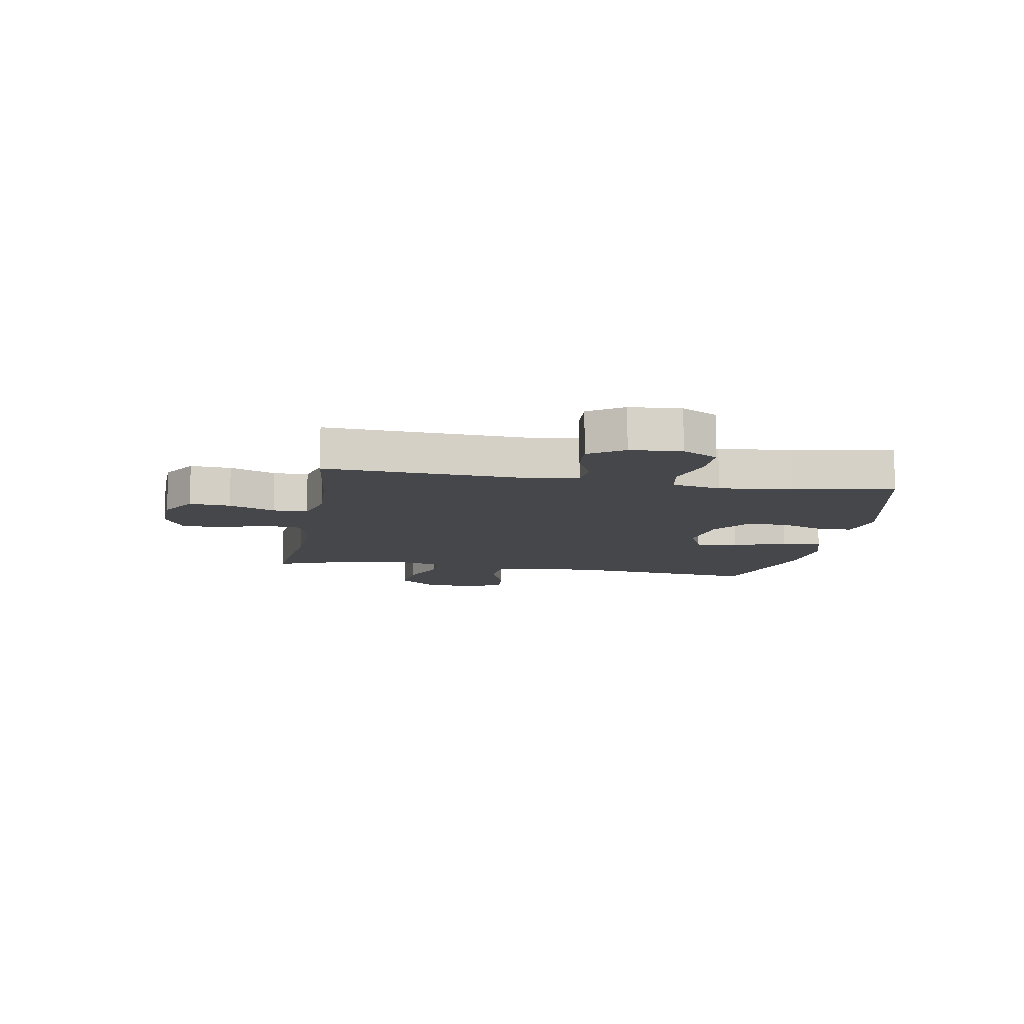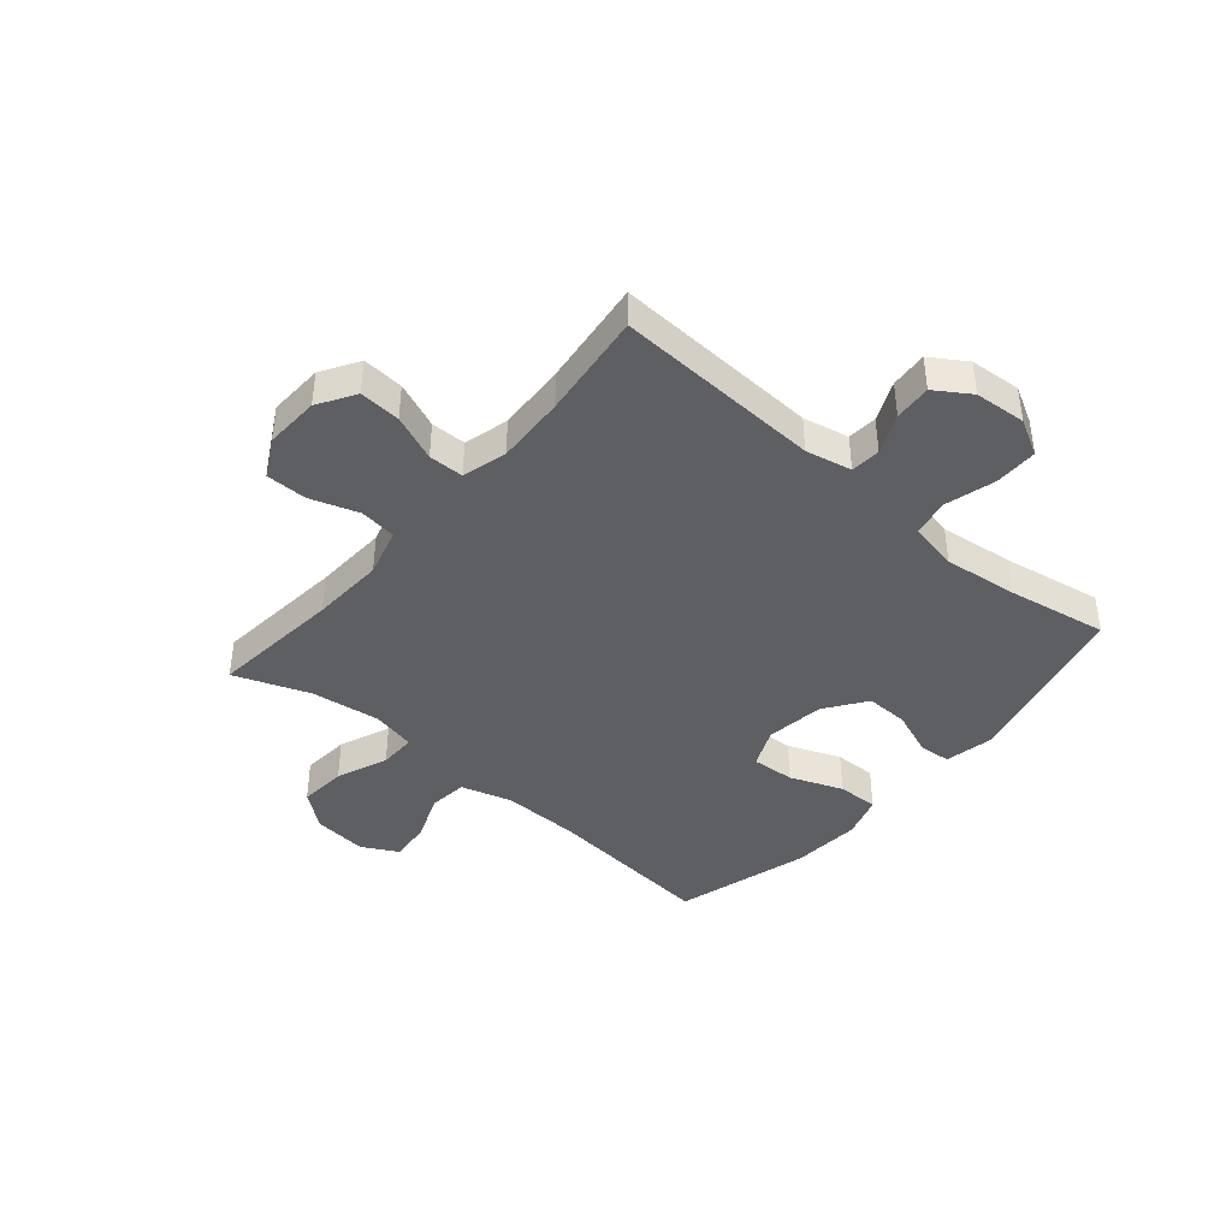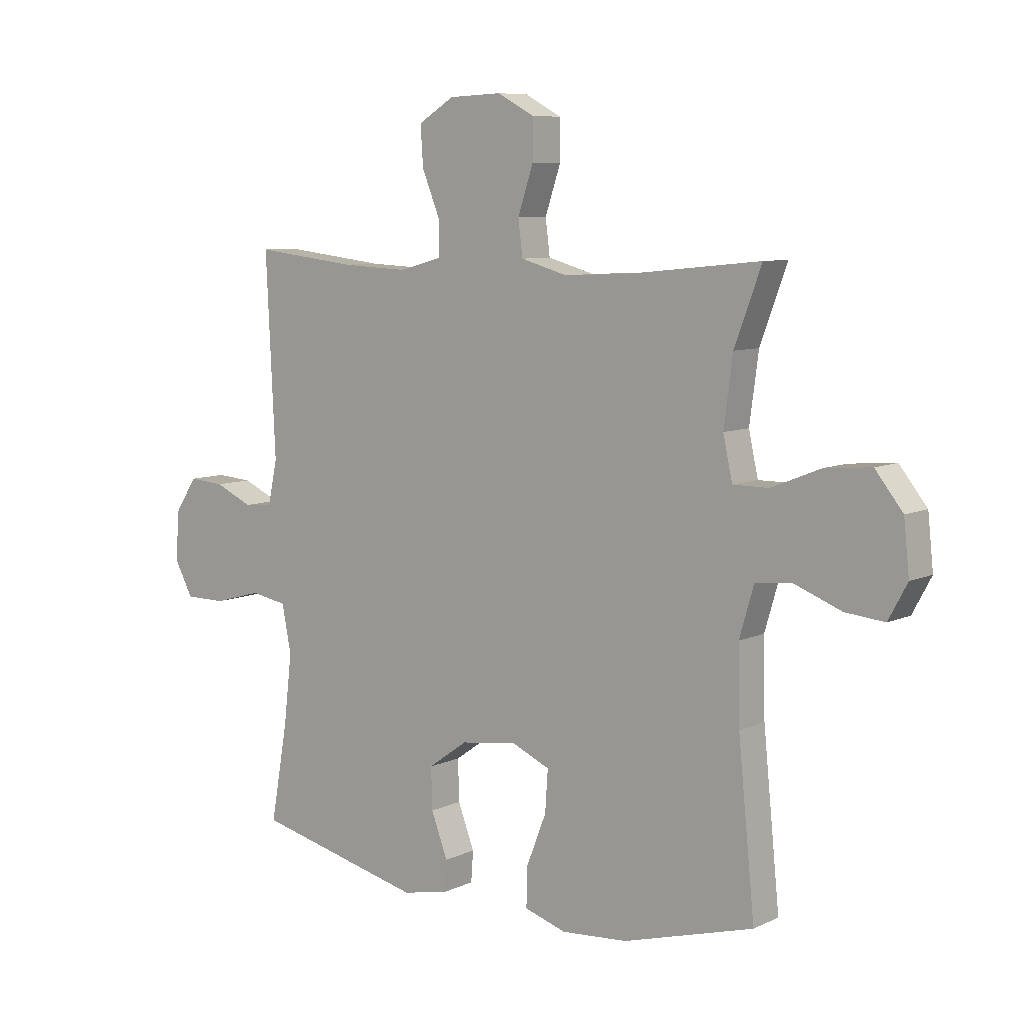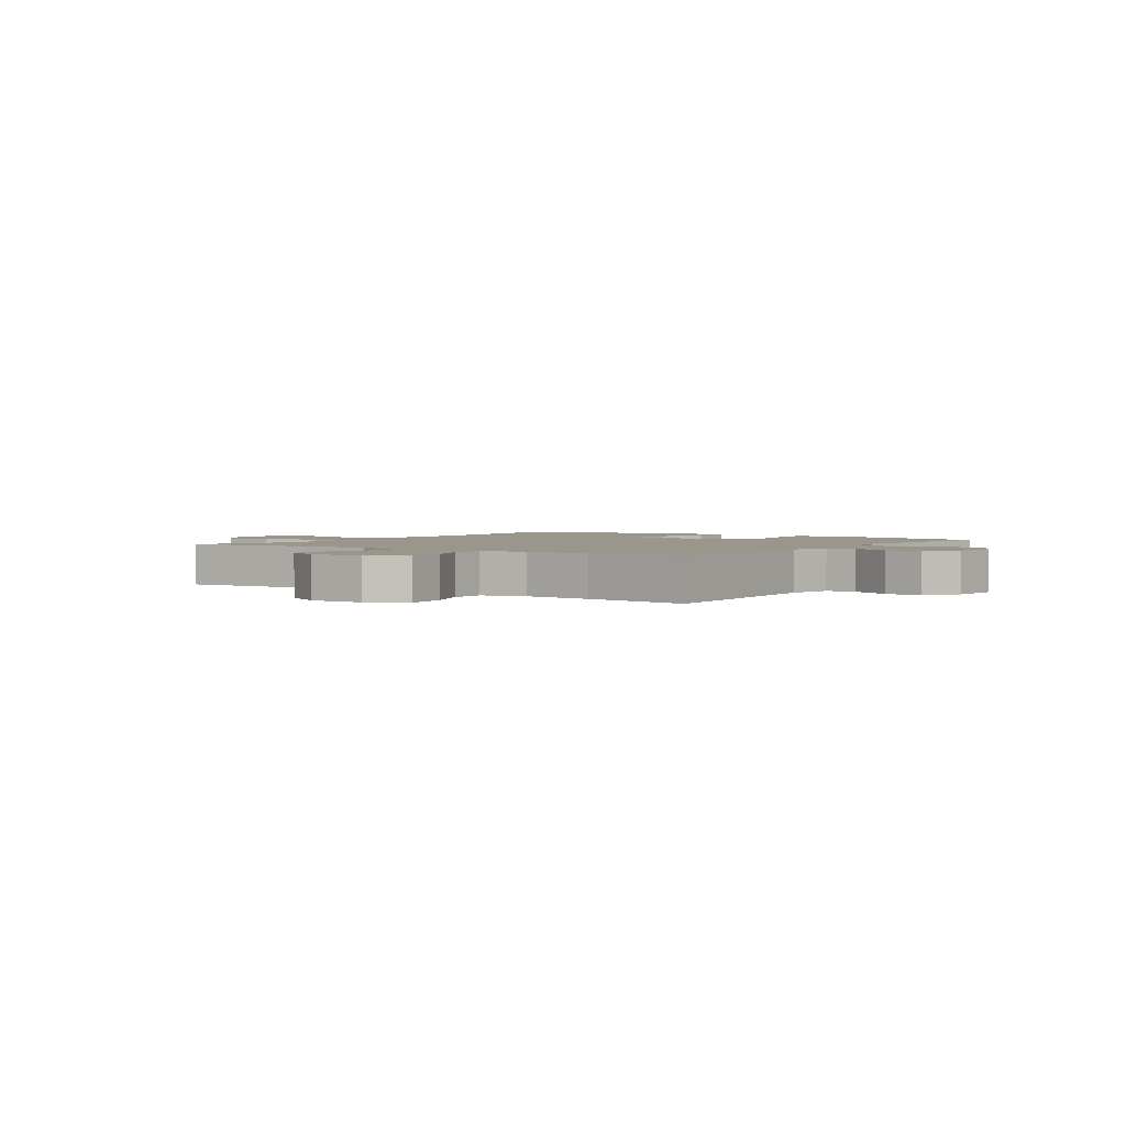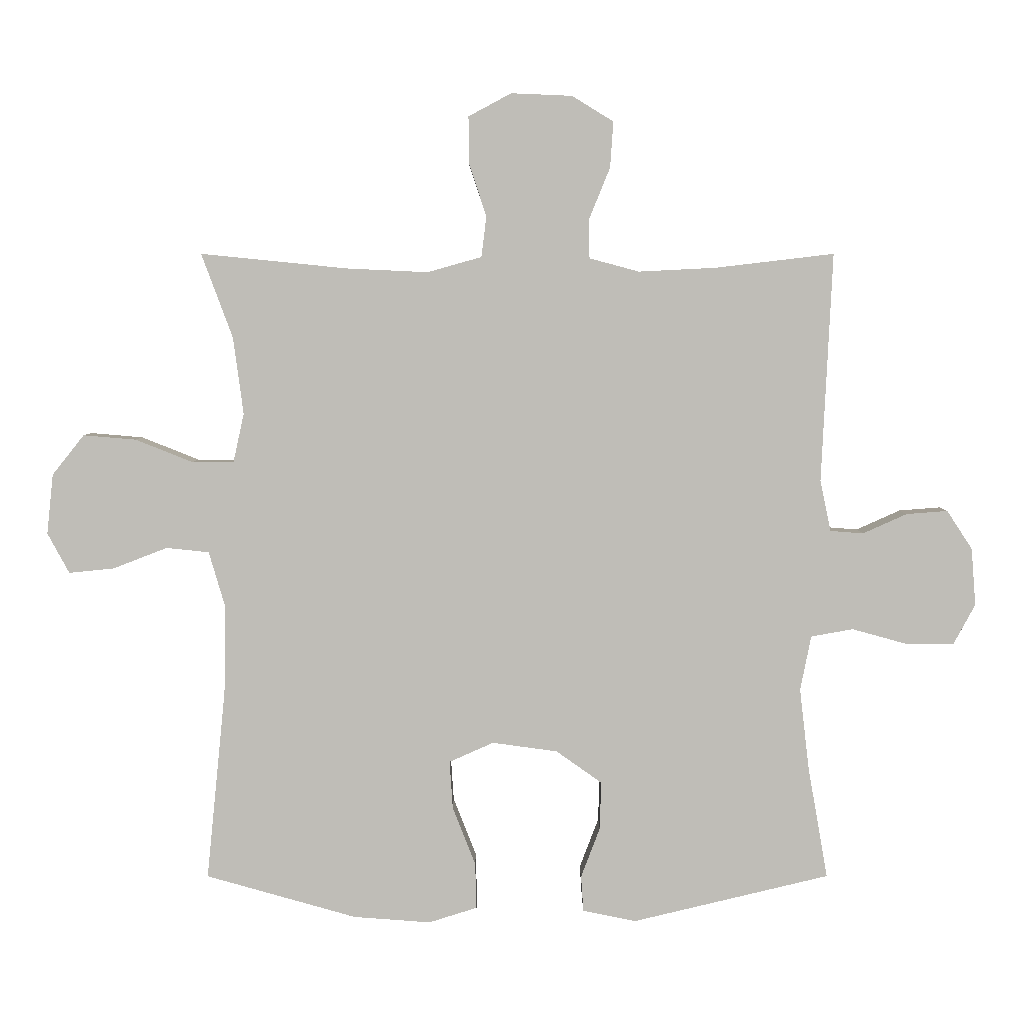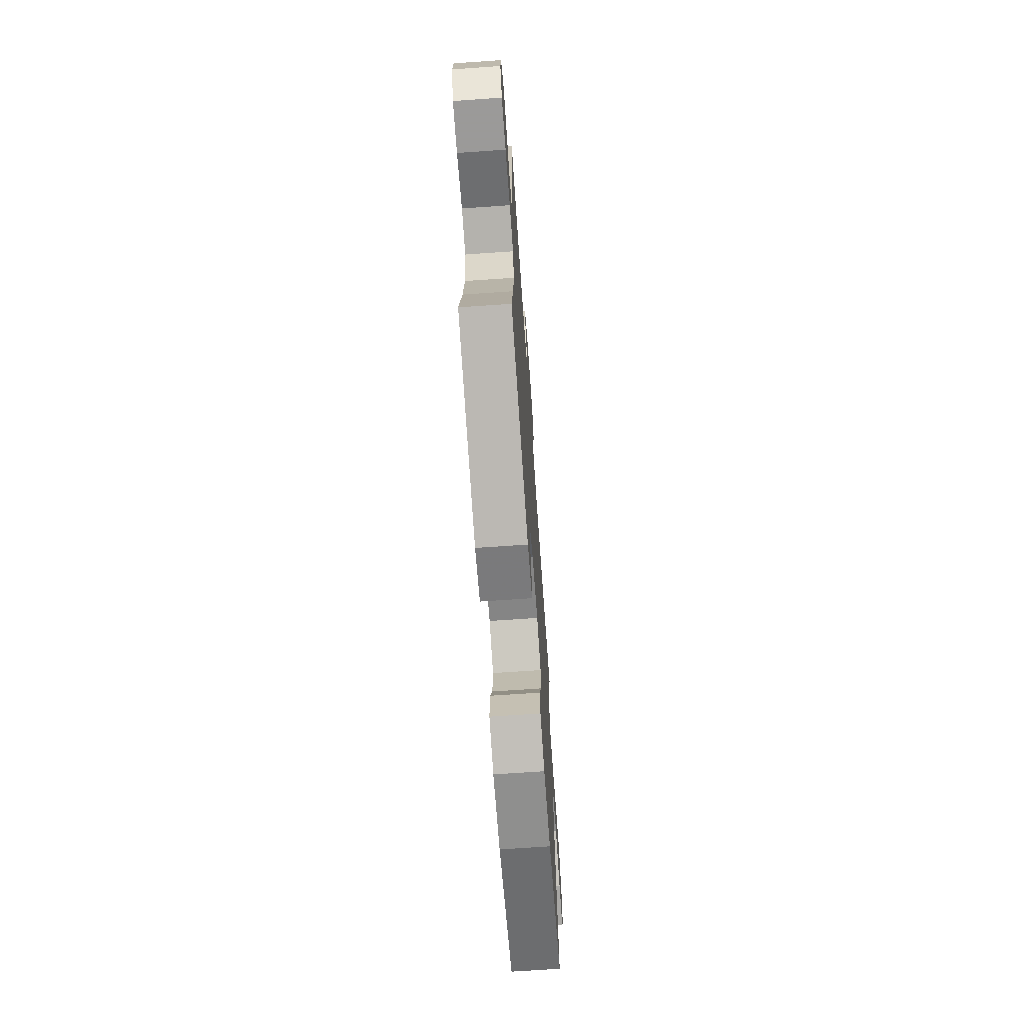
<metadata>
{"format":"obj","ext":"obj","renderer":"f3d","projection":"perspective","resolution":1024,"background":"white","views":[{"elev":-10.7,"azim":80.0,"up":"+Y"},{"elev":-41.4,"azim":49.5,"up":"+Y"},{"elev":7.8,"azim":-141.6,"up":"+Z"},{"elev":2.3,"azim":35.0,"up":"+Y"},{"elev":4.8,"azim":-0.1,"up":"+Z"},{"elev":-69.5,"azim":94.0,"up":"+Z"}]}
</metadata>
<code>
v 0.5 0.07 0.5
v 0.483 0.07 0.14
v 0.5 0.07 0.06
v 0.552 0.07 0.056
v 0.621 0.07 0.087
v 0.686 0.07 0.092
v 0.726 0.07 0.031
v 0.733 0.07 -0.059
v 0.699 0.07 -0.122
v 0.624 0.07 -0.122
v 0.537 0.07 -0.098
v 0.471 0.07 -0.11
v 0.454 0.07 -0.196
v 0.469 0.07 -0.324
v 0.5 0.07 -0.5
v 0.191 0.07 -0.574
v 0.107 0.07 -0.557
v 0.103 0.07 -0.501
v 0.133 0.07 -0.422
v 0.135 0.07 -0.347
v 0.063 0.07 -0.296
v -0.039 0.07 -0.282
v -0.109 0.07 -0.313
v -0.104 0.07 -0.388
v -0.068 0.07 -0.48
v -0.066 0.07 -0.552
v -0.142 0.07 -0.576
v -0.263 0.07 -0.567
v -0.5 0.07 -0.5
v -0.47 0.07 -0.199
v -0.467 0.07 -0.063
v -0.493 0.07 0.026
v -0.56 0.07 0.033
v -0.645 0.07 0
v -0.716 0.07 -0.007
v -0.75 0.07 0.056
v -0.74 0.07 0.15
v -0.69 0.07 0.213
v -0.607 0.07 0.206
v -0.517 0.07 0.17
v -0.452 0.07 0.17
v -0.435 0.07 0.247
v -0.451 0.07 0.368
v -0.5 0.07 0.5
v -0.27 0.07 0.477
v -0.142 0.07 0.471
v -0.057 0.07 0.495
v -0.049 0.07 0.559
v -0.077 0.07 0.643
v -0.077 0.07 0.715
v -0.01 0.07 0.751
v 0.086 0.07 0.747
v 0.151 0.07 0.707
v 0.146 0.07 0.635
v 0.113 0.07 0.554
v 0.114 0.07 0.493
v 0.192 0.07 0.472
v 0.313 0.07 0.478
v 0.5 0 0.5
v 0.483 0 0.14
v 0.5 0 0.06
v 0.552 0 0.056
v 0.621 0 0.087
v 0.686 0 0.092
v 0.726 0 0.031
v 0.733 0 -0.059
v 0.699 0 -0.122
v 0.624 0 -0.122
v 0.537 0 -0.098
v 0.471 0 -0.11
v 0.454 0 -0.196
v 0.469 0 -0.324
v 0.5 0 -0.5
v 0.191 0 -0.574
v 0.107 0 -0.557
v 0.103 0 -0.501
v 0.133 0 -0.422
v 0.135 0 -0.347
v 0.063 0 -0.296
v -0.039 0 -0.282
v -0.109 0 -0.313
v -0.104 0 -0.388
v -0.068 0 -0.48
v -0.066 0 -0.552
v -0.142 0 -0.576
v -0.263 0 -0.567
v -0.5 0 -0.5
v -0.47 0 -0.199
v -0.467 0 -0.063
v -0.493 0 0.026
v -0.56 0 0.033
v -0.645 0 0
v -0.716 0 -0.007
v -0.75 0 0.056
v -0.74 0 0.15
v -0.69 0 0.213
v -0.607 0 0.206
v -0.517 0 0.17
v -0.452 0 0.17
v -0.435 0 0.247
v -0.451 0 0.368
v -0.5 0 0.5
v -0.27 0 0.477
v -0.142 0 0.471
v -0.057 0 0.495
v -0.049 0 0.559
v -0.077 0 0.643
v -0.077 0 0.715
v -0.01 0 0.751
v 0.086 0 0.747
v 0.151 0 0.707
v 0.146 0 0.635
v 0.113 0 0.554
v 0.114 0 0.493
v 0.192 0 0.472
v 0.313 0 0.478
f 53 54 55
f 52 53 55
f 51 52 55
f 50 51 55
f 49 50 55
f 48 49 55
f 47 48 55 56
f 46 47 56 57
f 43 44 45
f 42 43 45 46
f 41 42 46 57
f 38 39 40
f 37 38 40
f 36 37 40
f 35 36 40
f 34 35 40
f 33 34 40
f 32 33 40 41
f 41 57 58
f 32 41 58
f 31 32 58
f 28 29 30
f 27 28 30
f 26 27 30
f 25 26 30
f 24 25 30
f 23 24 30 31
f 17 18 19
f 16 17 19
f 15 16 19
f 14 15 19
f 13 14 19 20
f 12 13 20 21
f 9 10 11
f 8 9 11
f 7 8 11
f 6 7 11
f 5 6 11
f 4 5 11
f 3 4 11 12
f 12 21 22
f 3 12 22
f 2 3 22
f 23 31 58
f 22 23 58
f 2 22 58
f 1 2 58
f 113 112 111
f 113 111 110
f 113 110 109
f 113 109 108
f 113 108 107
f 113 107 106
f 114 113 106 105
f 115 114 105 104
f 103 102 101
f 104 103 101 100
f 115 104 100 99
f 98 97 96
f 98 96 95
f 98 95 94
f 98 94 93
f 98 93 92
f 98 92 91
f 99 98 91 90
f 116 115 99
f 116 99 90
f 116 90 89
f 88 87 86
f 88 86 85
f 88 85 84
f 88 84 83
f 88 83 82
f 89 88 82 81
f 77 76 75
f 77 75 74
f 77 74 73
f 77 73 72
f 78 77 72 71
f 79 78 71 70
f 69 68 67
f 69 67 66
f 69 66 65
f 69 65 64
f 69 64 63
f 69 63 62
f 70 69 62 61
f 80 79 70
f 80 70 61
f 80 61 60
f 116 89 81
f 116 81 80
f 116 80 60
f 116 60 59
f 1 59 60 2
f 2 60 61 3
f 3 61 62 4
f 4 62 63 5
f 5 63 64 6
f 6 64 65 7
f 7 65 66 8
f 8 66 67 9
f 9 67 68 10
f 10 68 69 11
f 11 69 70 12
f 12 70 71 13
f 13 71 72 14
f 14 72 73 15
f 15 73 74 16
f 16 74 75 17
f 17 75 76 18
f 18 76 77 19
f 19 77 78 20
f 20 78 79 21
f 21 79 80 22
f 22 80 81 23
f 23 81 82 24
f 24 82 83 25
f 25 83 84 26
f 26 84 85 27
f 27 85 86 28
f 28 86 87 29
f 29 87 88 30
f 30 88 89 31
f 31 89 90 32
f 32 90 91 33
f 33 91 92 34
f 34 92 93 35
f 35 93 94 36
f 36 94 95 37
f 37 95 96 38
f 38 96 97 39
f 39 97 98 40
f 40 98 99 41
f 41 99 100 42
f 42 100 101 43
f 43 101 102 44
f 44 102 103 45
f 45 103 104 46
f 46 104 105 47
f 47 105 106 48
f 48 106 107 49
f 49 107 108 50
f 50 108 109 51
f 51 109 110 52
f 52 110 111 53
f 53 111 112 54
f 54 112 113 55
f 55 113 114 56
f 56 114 115 57
f 57 115 116 58
f 58 116 59 1

</code>
